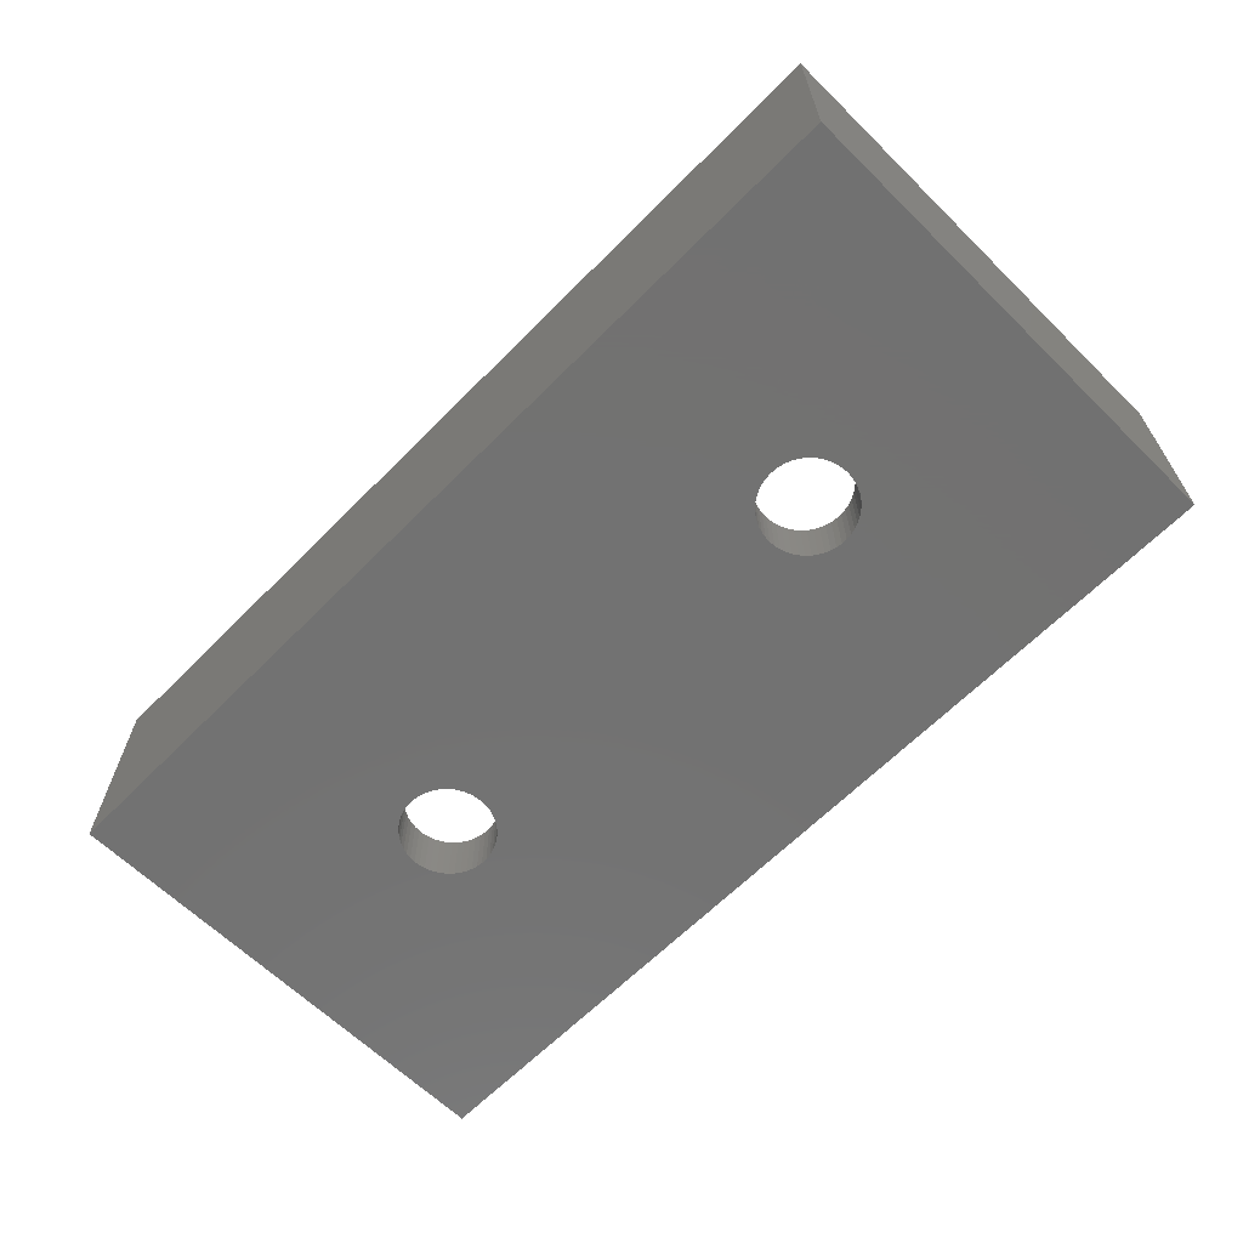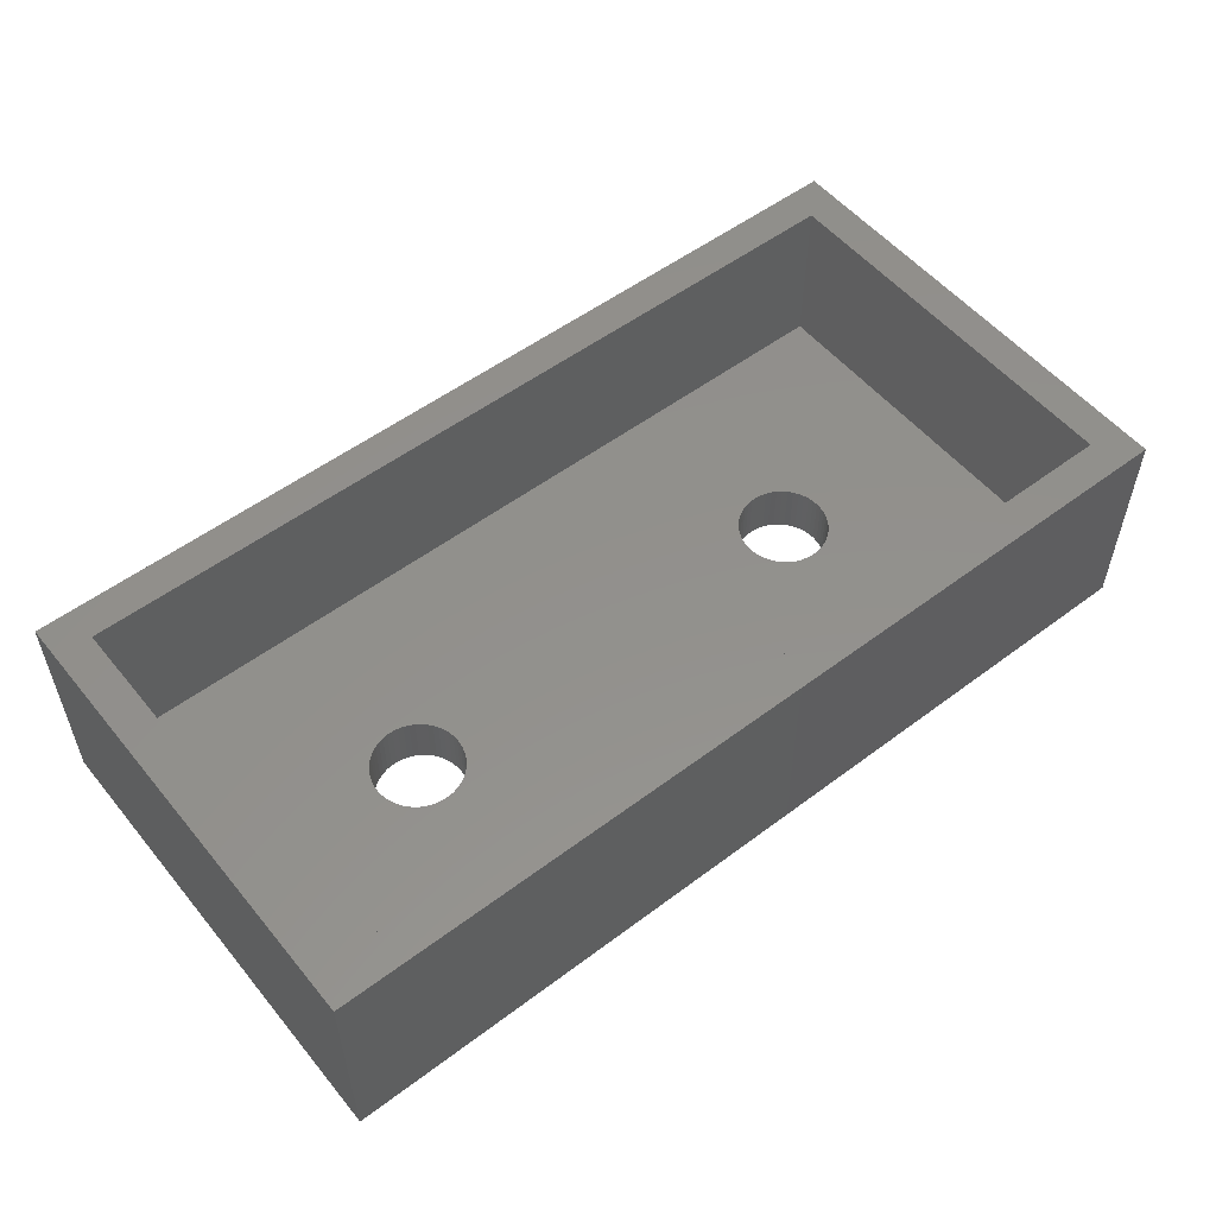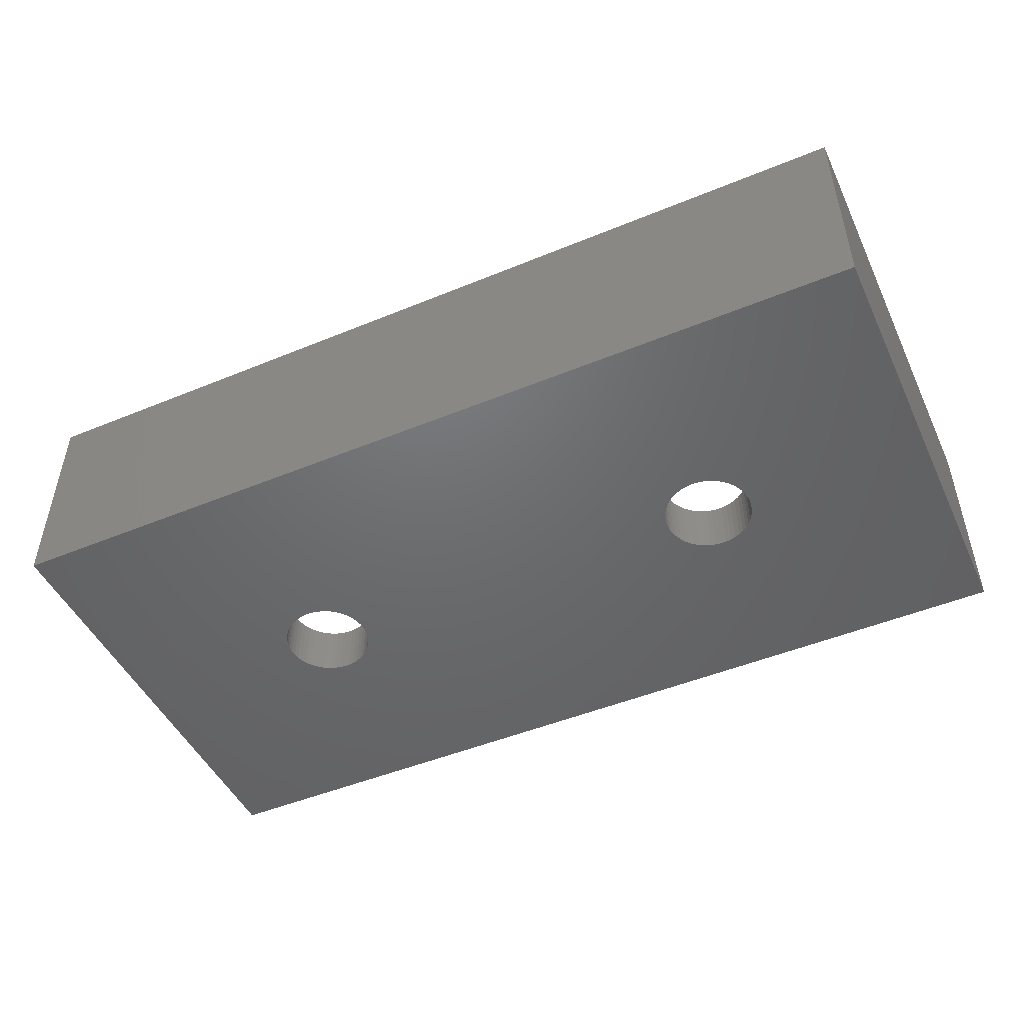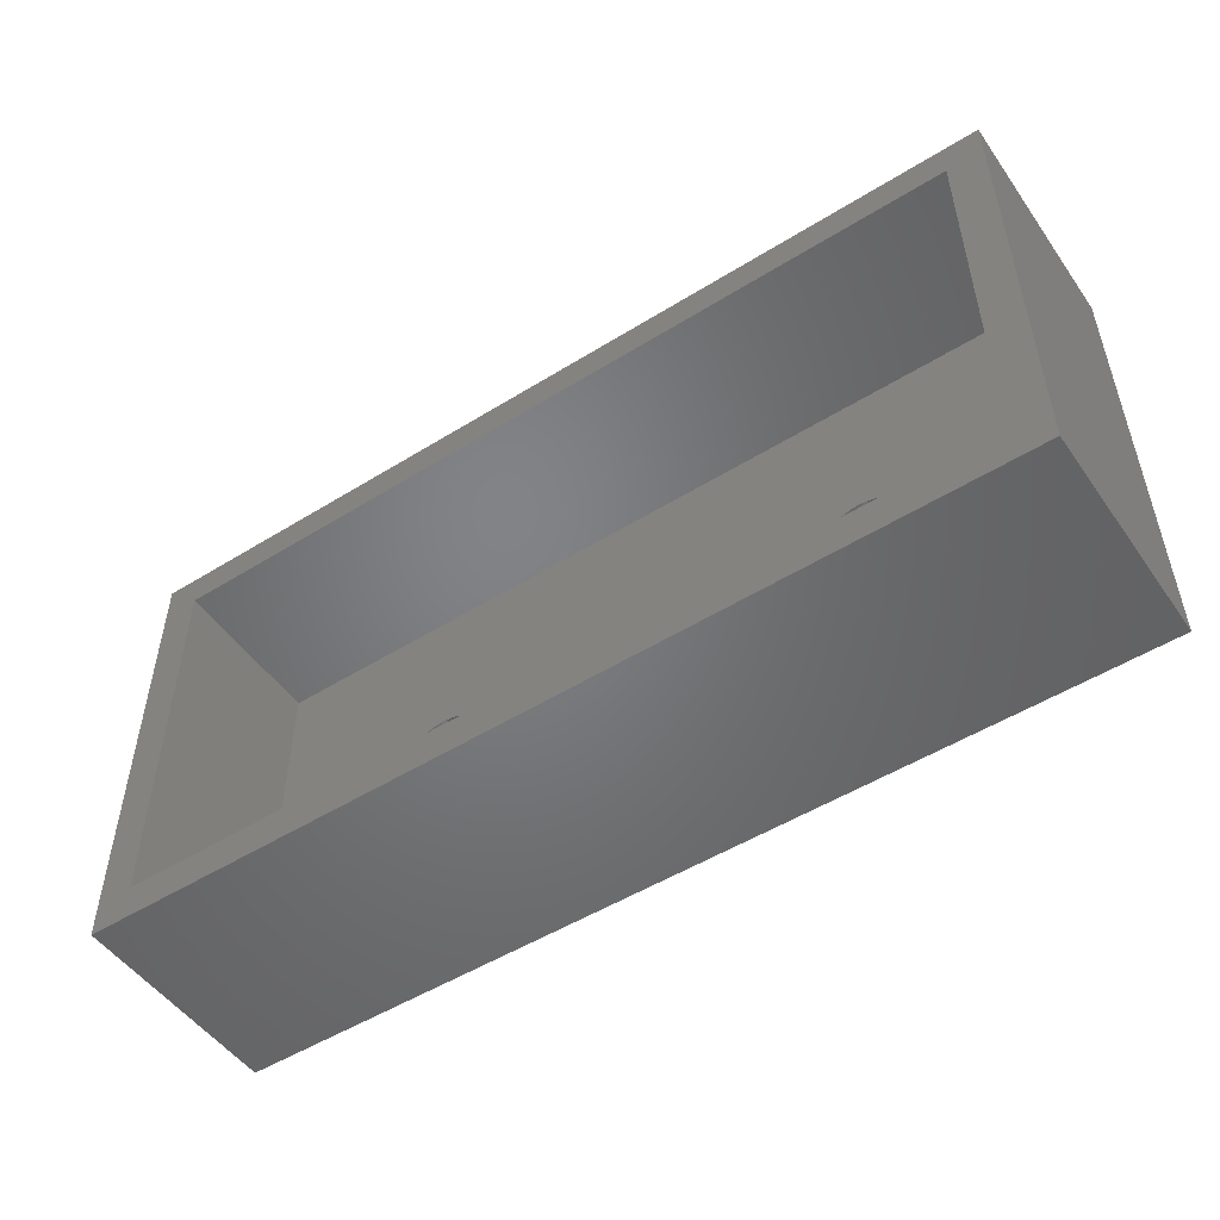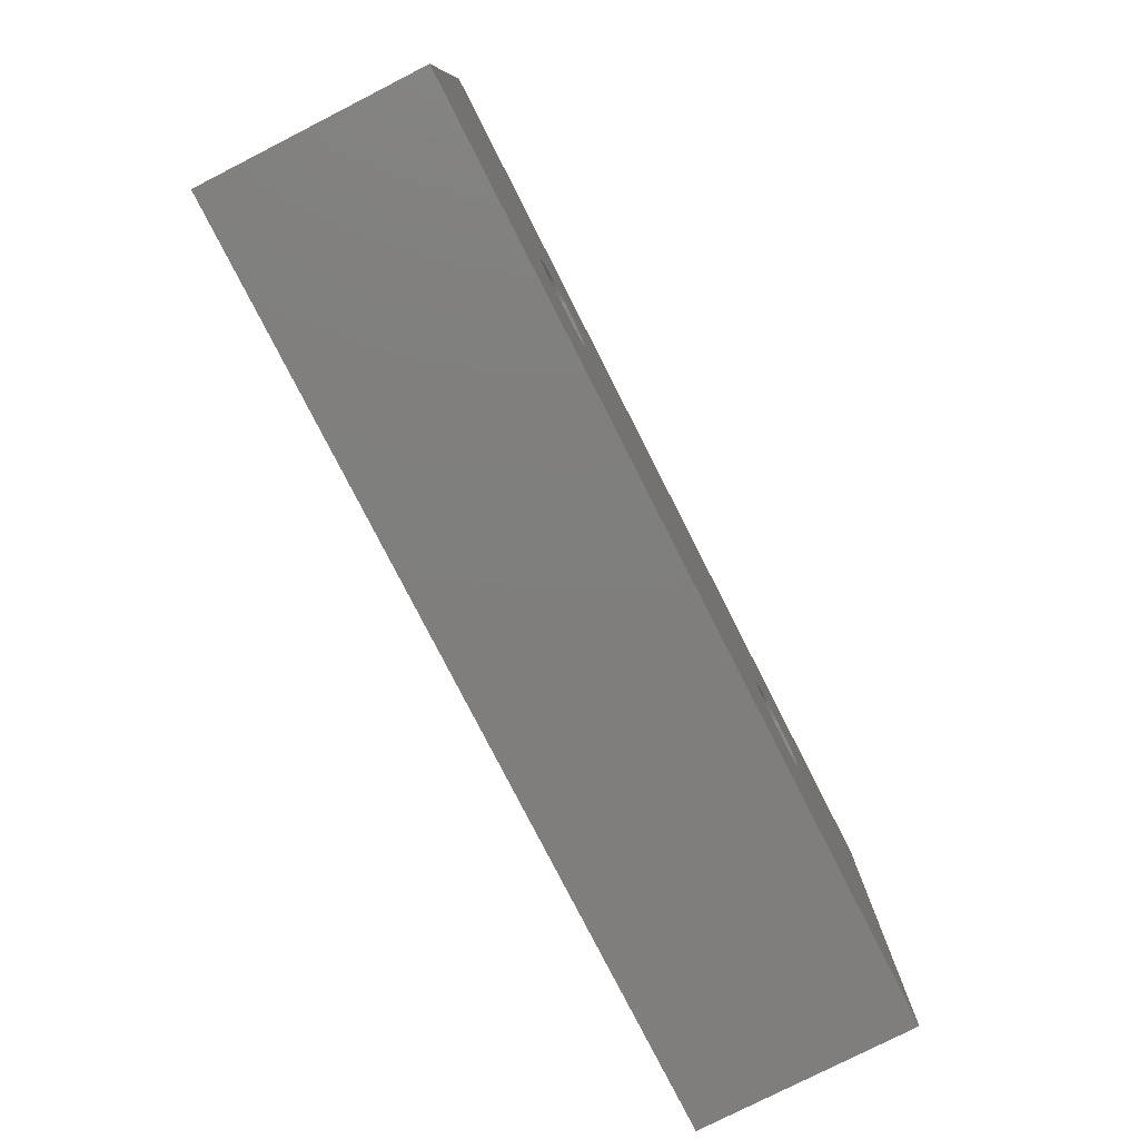
<metadata>
{"format":"stl","ext":"stl","renderer":"f3d","projection":"perspective","resolution":1024,"background":"white","views":[{"elev":-64.0,"azim":-134.6,"up":"+Z"},{"elev":54.0,"azim":141.4,"up":"+Z"},{"elev":-48.3,"azim":24.7,"up":"+Z"},{"elev":-51.0,"azim":34.1,"up":"+Y"},{"elev":-78.6,"azim":117.0,"up":"+Y"}]}
</metadata>
<code>
# stl→obj: 216 verts, 436 faces
v -6 0 -3.6
v -6.012 0.188 -1.8
v -6.012 0.188 -3.6
v -6 0 -1.8
v -9 0 -1.8
v -8.988 0.188 -3.6
v -8.988 0.188 -1.8
v -9 0 -3.6
v -7.594 1.497 -3.6
v -7.406 1.497 -1.8
v -7.594 1.497 -1.8
v -7.406 1.497 -3.6
v -7.406 -1.497 -3.6
v -7.594 -1.497 -1.8
v -7.406 -1.497 -1.8
v -7.594 -1.497 -3.6
v -6.544 1.156 -3.6
v -6.407 1.027 -1.8
v -6.544 1.156 -1.8
v -6.407 1.027 -3.6
v -8.593 1.027 -3.6
v -8.456 1.156 -1.8
v -8.593 1.027 -1.8
v -8.456 1.156 -3.6
v -8.139 1.357 -3.6
v -7.964 1.427 -1.8
v -8.139 1.357 -1.8
v -7.964 1.427 -3.6
v -6.105 0.5522 -3.6
v -6.186 0.7226 -1.8
v -6.186 0.7226 -3.6
v -6.105 0.5522 -1.8
v -6.047 0.373 -1.8
v -6.047 0.373 -3.6
v -7.036 1.427 -3.6
v -6.861 1.357 -1.8
v -7.036 1.427 -1.8
v -6.861 1.357 -3.6
v -7.219 1.473 -3.6
v -7.219 1.473 -1.8
v -6.696 1.266 -1.8
v -6.696 1.266 -3.6
v -8.895 0.5522 -1.8
v -8.814 0.7226 -3.6
v -8.814 0.7226 -1.8
v -8.895 0.5522 -3.6
v -8.714 0.8817 -3.6
v -8.714 0.8817 -1.8
v -8.953 0.373 -1.8
v -8.953 0.373 -3.6
v -8.304 1.266 -1.8
v -8.304 1.266 -3.6
v -7.781 1.473 -3.6
v -7.781 1.473 -1.8
v -7.219 -1.473 -3.6
v -7.219 -1.473 -1.8
v -6.286 0.8817 -3.6
v -6.286 0.8817 -1.8
v -6.012 -0.188 -3.6
v -6.012 -0.188 -1.8
v -6.407 -1.027 -3.6
v -6.544 -1.156 -1.8
v -6.407 -1.027 -1.8
v -6.544 -1.156 -3.6
v -8.814 -0.7226 -1.8
v -8.895 -0.5522 -3.6
v -8.895 -0.5522 -1.8
v -8.814 -0.7226 -3.6
v 15.2 -7.7 -3.6
v 9 0 -3.6
v 15.2 7.7 -3.6
v 8.988 -0.188 -3.6
v 8.953 -0.373 -3.6
v 8.895 -0.5522 -3.6
v 8.814 -0.7226 -3.6
v 8.714 -0.8817 -3.6
v 8.593 -1.027 -3.6
v 8.456 -1.156 -3.6
v 8.304 -1.266 -3.6
v 8.139 -1.357 -3.6
v 7.964 -1.427 -3.6
v 7.781 -1.473 -3.6
v 7.594 -1.497 -3.6
v 7.406 -1.497 -3.6
v 7.219 -1.473 -3.6
v 7.036 -1.427 -3.6
v 6.861 -1.357 -3.6
v -6.861 -1.357 -3.6
v 6.696 -1.266 -3.6
v 6.012 -0.188 -3.6
v 6 0 -3.6
v 6.047 -0.373 -3.6
v -6.047 -0.373 -3.6
v 6.105 -0.5522 -3.6
v -6.105 -0.5522 -3.6
v 6.186 -0.7226 -3.6
v -6.186 -0.7226 -3.6
v 6.286 -0.8817 -3.6
v -6.286 -0.8817 -3.6
v 6.407 -1.027 -3.6
v 6.544 -1.156 -3.6
v -6.696 -1.266 -3.6
v -7.036 -1.427 -3.6
v -15.2 -7.7 -3.6
v -7.781 -1.473 -3.6
v -8.988 -0.188 -3.6
v -8.953 -0.373 -3.6
v -8.714 -0.8817 -3.6
v -8.593 -1.027 -3.6
v -8.456 -1.156 -3.6
v -8.304 -1.266 -3.6
v -8.139 -1.357 -3.6
v -7.964 -1.427 -3.6
v 8.988 0.188 -3.6
v 8.953 0.373 -3.6
v 8.895 0.5522 -3.6
v 8.814 0.7226 -3.6
v 8.714 0.8817 -3.6
v 8.593 1.027 -3.6
v 8.456 1.156 -3.6
v 8.304 1.266 -3.6
v 8.139 1.357 -3.6
v 7.964 1.427 -3.6
v 7.781 1.473 -3.6
v 7.594 1.497 -3.6
v 7.406 1.497 -3.6
v 7.219 1.473 -3.6
v 7.036 1.427 -3.6
v 6.861 1.357 -3.6
v 6.696 1.266 -3.6
v 6.544 1.156 -3.6
v 6.012 0.188 -3.6
v 6.047 0.373 -3.6
v 6.105 0.5522 -3.6
v 6.186 0.7226 -3.6
v 6.286 0.8817 -3.6
v 6.407 1.027 -3.6
v -15.2 7.7 -3.6
v -7.036 -1.427 -1.8
v -6.861 -1.357 -1.8
v -6.047 -0.373 -1.8
v -6.696 -1.266 -1.8
v -6.105 -0.5522 -1.8
v -6.186 -0.7226 -1.8
v -6.286 -0.8817 -1.8
v -8.139 -1.357 -1.8
v -7.964 -1.427 -1.8
v -8.593 -1.027 -1.8
v -8.456 -1.156 -1.8
v -8.953 -0.373 -1.8
v -7.781 -1.473 -1.8
v -8.304 -1.266 -1.8
v -8.714 -0.8817 -1.8
v -8.988 -0.188 -1.8
v 8.988 0.188 -1.8
v 9 0 -1.8
v 6.012 -0.188 -1.8
v 6 0 -1.8
v 7.406 1.497 -1.8
v 7.219 1.473 -1.8
v 7.594 -1.497 -1.8
v 7.781 -1.473 -1.8
v 8.593 1.027 -1.8
v 8.456 1.156 -1.8
v 6.286 0.8817 -1.8
v 6.407 1.027 -1.8
v 6.861 1.357 -1.8
v 6.696 1.266 -1.8
v 8.953 -0.373 -1.8
v 8.895 -0.5522 -1.8
v 8.814 0.7226 -1.8
v 8.895 0.5522 -1.8
v 8.953 0.373 -1.8
v 7.964 1.427 -1.8
v 7.781 1.473 -1.8
v 7.594 1.497 -1.8
v 8.304 1.266 -1.8
v 8.139 1.357 -1.8
v 6.047 0.373 -1.8
v 6.105 0.5522 -1.8
v 6.186 0.7226 -1.8
v 6.012 0.188 -1.8
v 6.544 1.156 -1.8
v 7.036 1.427 -1.8
v 7.964 -1.427 -1.8
v 8.714 0.8817 -1.8
v 8.814 -0.7226 -1.8
v 8.714 -0.8817 -1.8
v 8.988 -0.188 -1.8
v 6.286 -0.8817 -1.8
v 6.186 -0.7226 -1.8
v 6.407 -1.027 -1.8
v 6.544 -1.156 -1.8
v 6.047 -0.373 -1.8
v 8.304 -1.266 -1.8
v 8.456 -1.156 -1.8
v 6.105 -0.5522 -1.8
v 8.593 -1.027 -1.8
v 8.139 -1.357 -1.8
v 7.219 -1.473 -1.8
v 7.406 -1.497 -1.8
v 6.696 -1.266 -1.8
v 6.861 -1.357 -1.8
v 7.036 -1.427 -1.8
v -14 -6.5 3.6
v -14 6.5 -1.8
v -14 6.5 3.6
v -14 -6.5 -1.8
v 14 -6.5 -1.8
v 14 6.5 3.6
v 14 6.5 -1.8
v 14 -6.5 3.6
v -15.2 7.7 3.6
v -15.2 -7.7 3.6
v 15.2 7.7 3.6
v 15.2 -7.7 3.6
f 1 2 3
f 2 1 4
f 5 6 7
f 6 5 8
f 9 10 11
f 10 9 12
f 13 14 15
f 14 13 16
f 17 18 19
f 18 17 20
f 21 22 23
f 22 21 24
f 25 26 27
f 26 25 28
f 29 30 31
f 30 29 32
f 3 33 34
f 33 3 2
f 35 36 37
f 36 35 38
f 39 37 40
f 37 39 35
f 38 41 36
f 41 38 42
f 43 44 45
f 44 43 46
f 45 47 48
f 47 45 44
f 49 46 43
f 46 49 50
f 24 51 22
f 51 24 52
f 53 11 54
f 11 53 9
f 55 15 56
f 15 55 13
f 34 32 29
f 32 34 33
f 57 18 20
f 18 57 58
f 31 58 57
f 58 31 30
f 12 40 10
f 40 12 39
f 42 19 41
f 19 42 17
f 7 50 49
f 50 7 6
f 52 27 51
f 27 52 25
f 59 4 1
f 4 59 60
f 61 62 63
f 62 61 64
f 65 66 67
f 66 65 68
f 69 70 71
f 69 72 70
f 69 73 72
f 69 74 73
f 69 75 74
f 69 76 75
f 69 77 76
f 69 78 77
f 69 79 78
f 69 80 79
f 69 81 80
f 69 82 81
f 69 83 82
f 69 84 83
f 69 85 84
f 69 86 85
f 69 87 86
f 88 87 69
f 87 88 89
f 90 1 91
f 59 90 92
f 93 92 94
f 95 94 96
f 97 96 98
f 99 98 100
f 61 100 101
f 102 89 88
f 90 59 1
f 92 93 59
f 94 95 93
f 96 97 95
f 98 99 97
f 100 61 99
f 101 64 61
f 101 102 64
f 89 102 101
f 69 103 88
f 104 103 69
f 103 104 55
f 55 104 13
f 13 104 16
f 16 104 105
f 106 104 8
f 107 104 106
f 66 104 107
f 68 104 66
f 108 104 68
f 109 104 108
f 110 104 109
f 111 104 110
f 112 104 111
f 113 104 112
f 105 104 113
f 114 71 70
f 115 71 114
f 116 71 115
f 117 71 116
f 118 71 117
f 119 71 118
f 120 71 119
f 121 71 120
f 122 71 121
f 123 71 122
f 124 71 123
f 125 71 124
f 126 71 125
f 127 71 126
f 128 71 127
f 129 71 128
f 38 129 130
f 42 130 131
f 1 132 91
f 3 132 1
f 132 3 133
f 34 133 3
f 133 34 134
f 29 134 34
f 134 29 135
f 31 135 29
f 135 31 136
f 57 136 31
f 136 57 137
f 20 137 57
f 137 20 131
f 17 131 20
f 42 131 17
f 130 42 38
f 129 38 71
f 35 71 38
f 138 35 39
f 138 39 12
f 138 12 9
f 138 9 53
f 138 53 28
f 138 8 104
f 8 138 6
f 6 138 50
f 50 138 46
f 46 138 44
f 35 138 71
f 25 138 28
f 52 138 25
f 24 138 52
f 21 138 24
f 47 138 21
f 44 138 47
f 88 139 140
f 139 88 103
f 48 21 23
f 21 48 47
f 28 54 26
f 54 28 53
f 93 60 59
f 60 93 141
f 102 140 142
f 140 102 88
f 97 143 95
f 143 97 144
f 61 145 99
f 145 61 63
f 113 146 147
f 146 113 112
f 110 148 149
f 148 110 109
f 67 107 150
f 107 67 66
f 103 56 139
f 56 103 55
f 64 142 62
f 142 64 102
f 95 141 93
f 141 95 143
f 99 144 97
f 144 99 145
f 16 151 14
f 151 16 105
f 111 149 152
f 149 111 110
f 112 152 146
f 152 112 111
f 105 147 151
f 147 105 113
f 148 108 153
f 108 148 109
f 153 68 65
f 68 153 108
f 150 106 154
f 106 150 107
f 154 8 5
f 8 154 106
f 70 155 114
f 155 70 156
f 157 91 158
f 91 157 90
f 127 159 160
f 159 127 126
f 82 161 162
f 161 82 83
f 120 163 164
f 163 120 119
f 165 137 166
f 137 165 136
f 130 167 168
f 167 130 129
f 74 169 73
f 169 74 170
f 116 171 117
f 171 116 172
f 114 173 115
f 173 114 155
f 124 174 175
f 174 124 123
f 125 175 176
f 175 125 124
f 122 177 178
f 177 122 121
f 179 134 180
f 134 179 133
f 181 136 165
f 136 181 135
f 182 133 179
f 133 182 132
f 131 168 183
f 168 131 130
f 128 160 184
f 160 128 127
f 81 162 185
f 162 81 82
f 115 172 116
f 172 115 173
f 118 163 119
f 163 118 186
f 117 186 118
f 186 117 171
f 126 176 159
f 176 126 125
f 123 178 174
f 178 123 122
f 121 164 177
f 164 121 120
f 180 135 181
f 135 180 134
f 158 132 182
f 132 158 91
f 137 183 166
f 183 137 131
f 129 184 167
f 184 129 128
f 76 187 75
f 187 76 188
f 73 189 72
f 189 73 169
f 190 96 191
f 96 190 98
f 101 192 193
f 192 101 100
f 194 90 157
f 90 194 92
f 78 195 196
f 195 78 79
f 75 170 74
f 170 75 187
f 72 156 70
f 156 72 189
f 197 92 194
f 92 197 94
f 191 94 197
f 94 191 96
f 77 196 198
f 196 77 78
f 79 199 195
f 199 79 80
f 80 185 199
f 185 80 81
f 84 200 201
f 200 84 85
f 192 98 190
f 98 192 100
f 77 188 76
f 188 77 198
f 89 193 202
f 193 89 101
f 83 201 161
f 201 83 84
f 87 202 203
f 202 87 89
f 85 204 200
f 204 85 86
f 86 203 204
f 203 86 87
f 205 206 207
f 206 205 208
f 209 210 211
f 210 209 212
f 211 156 209
f 211 155 156
f 211 173 155
f 211 172 173
f 211 171 172
f 211 186 171
f 211 163 186
f 211 164 163
f 211 177 164
f 211 178 177
f 211 174 178
f 211 175 174
f 211 176 175
f 211 159 176
f 211 160 159
f 211 184 160
f 211 167 184
f 36 167 211
f 182 4 158
f 2 182 179
f 33 179 180
f 32 180 181
f 30 181 165
f 58 165 166
f 18 166 183
f 19 183 168
f 167 36 168
f 182 2 4
f 179 33 2
f 180 32 33
f 181 30 32
f 165 58 30
f 166 18 58
f 183 19 18
f 168 41 19
f 168 36 41
f 206 36 211
f 36 206 37
f 37 206 40
f 40 206 10
f 10 206 11
f 7 206 5
f 49 206 7
f 43 206 49
f 45 206 43
f 48 206 45
f 23 206 48
f 22 206 23
f 51 206 22
f 27 206 51
f 26 206 27
f 54 206 26
f 11 206 54
f 189 209 156
f 169 209 189
f 170 209 169
f 187 209 170
f 188 209 187
f 198 209 188
f 196 209 198
f 195 209 196
f 199 209 195
f 185 209 199
f 162 209 185
f 161 209 162
f 201 209 161
f 200 209 201
f 204 209 200
f 203 209 204
f 140 203 202
f 4 157 158
f 60 157 4
f 157 60 194
f 141 194 60
f 194 141 197
f 143 197 141
f 197 143 191
f 144 191 143
f 191 144 190
f 145 190 144
f 190 145 192
f 63 192 145
f 192 63 193
f 62 193 63
f 193 62 202
f 142 202 62
f 140 202 142
f 203 140 209
f 208 140 139
f 208 139 56
f 208 56 15
f 208 15 14
f 208 14 151
f 208 5 206
f 5 208 154
f 154 208 150
f 150 208 67
f 67 208 65
f 140 208 209
f 147 208 151
f 146 208 147
f 152 208 146
f 149 208 152
f 148 208 149
f 153 208 148
f 65 208 153
f 209 205 212
f 205 209 208
f 206 210 207
f 210 206 211
f 104 213 138
f 213 104 214
f 215 210 216
f 215 207 210
f 207 213 205
f 213 207 215
f 212 216 210
f 205 216 212
f 205 214 216
f 214 205 213
f 216 71 215
f 71 216 69
f 71 213 215
f 213 71 138
f 104 216 214
f 216 104 69

</code>
